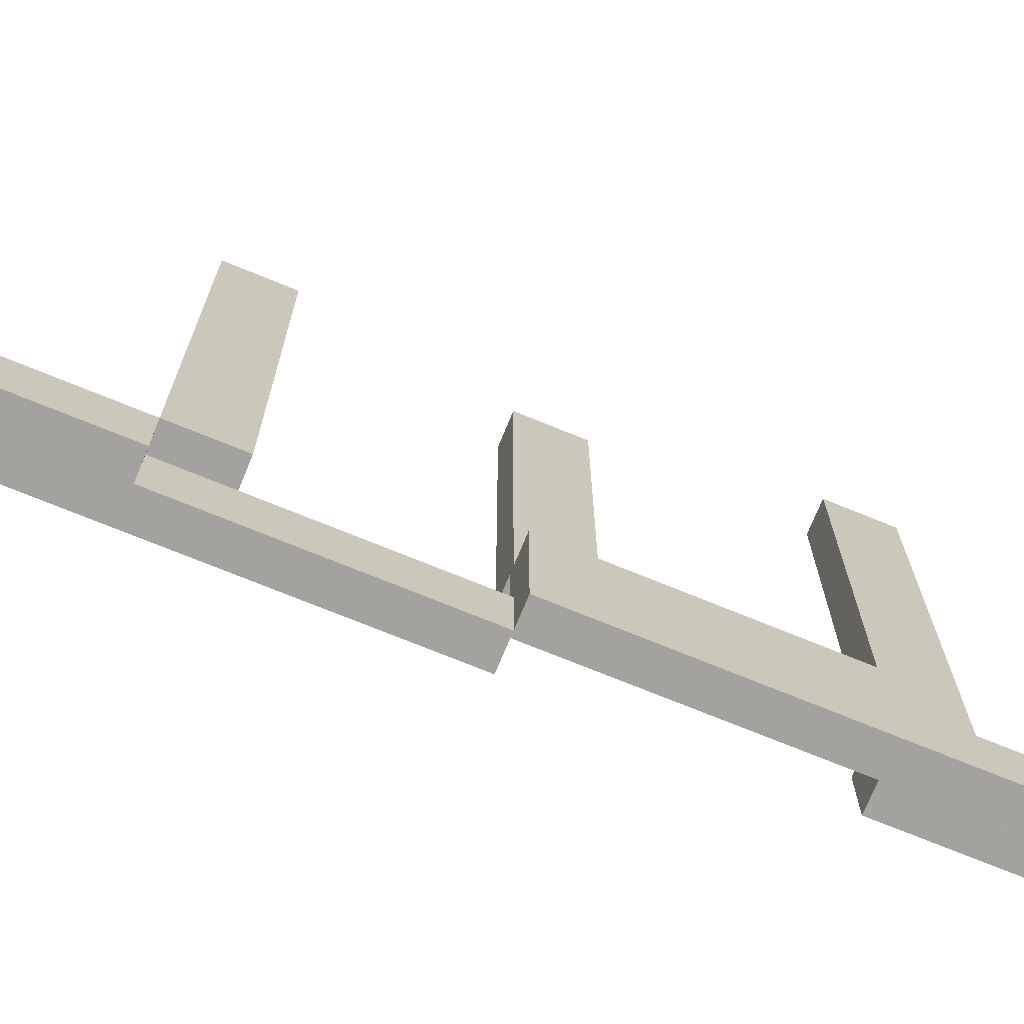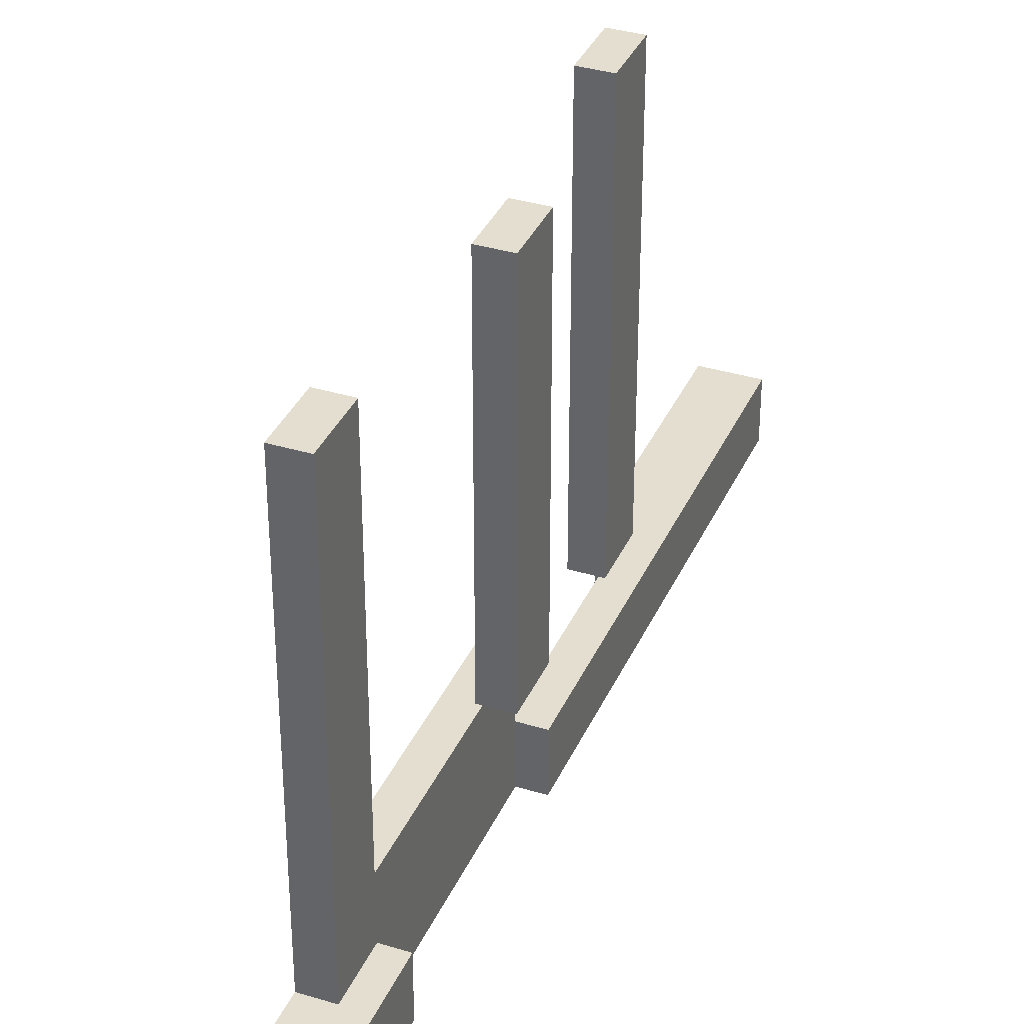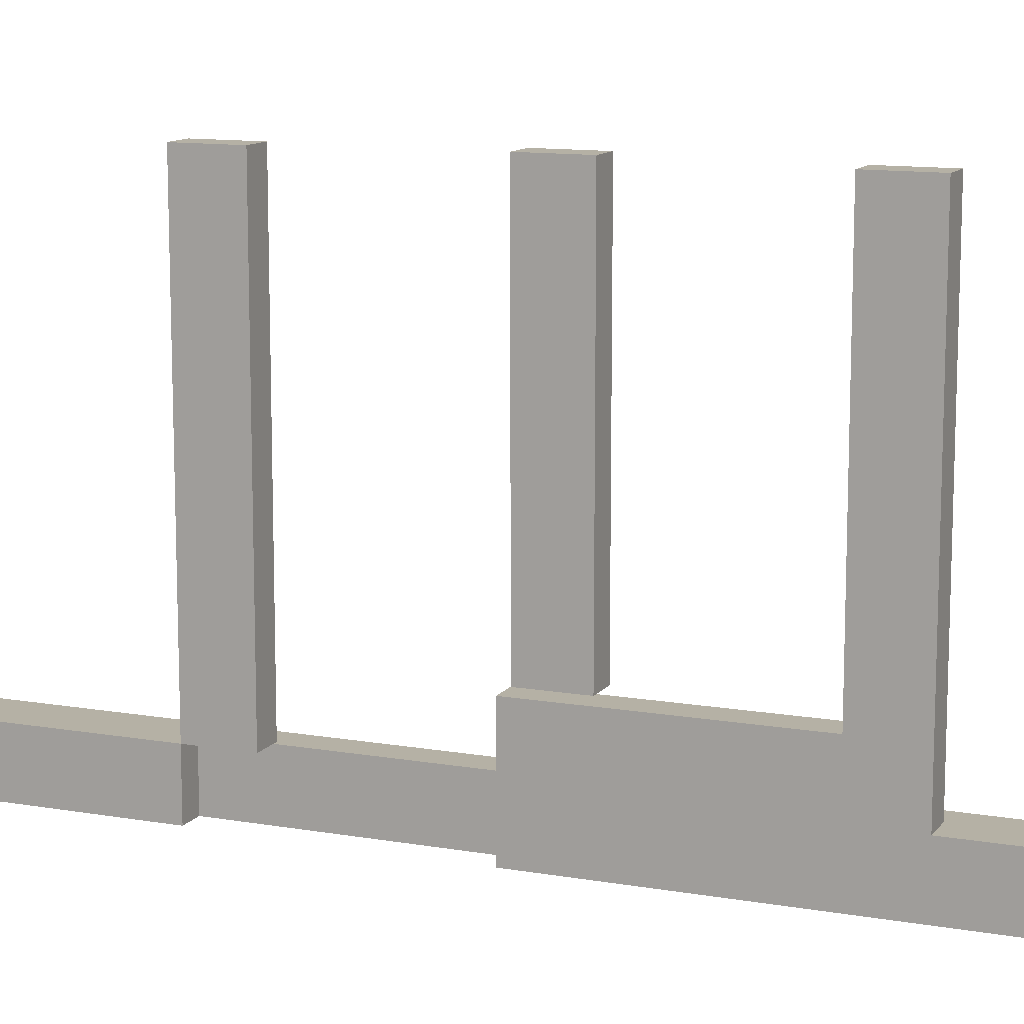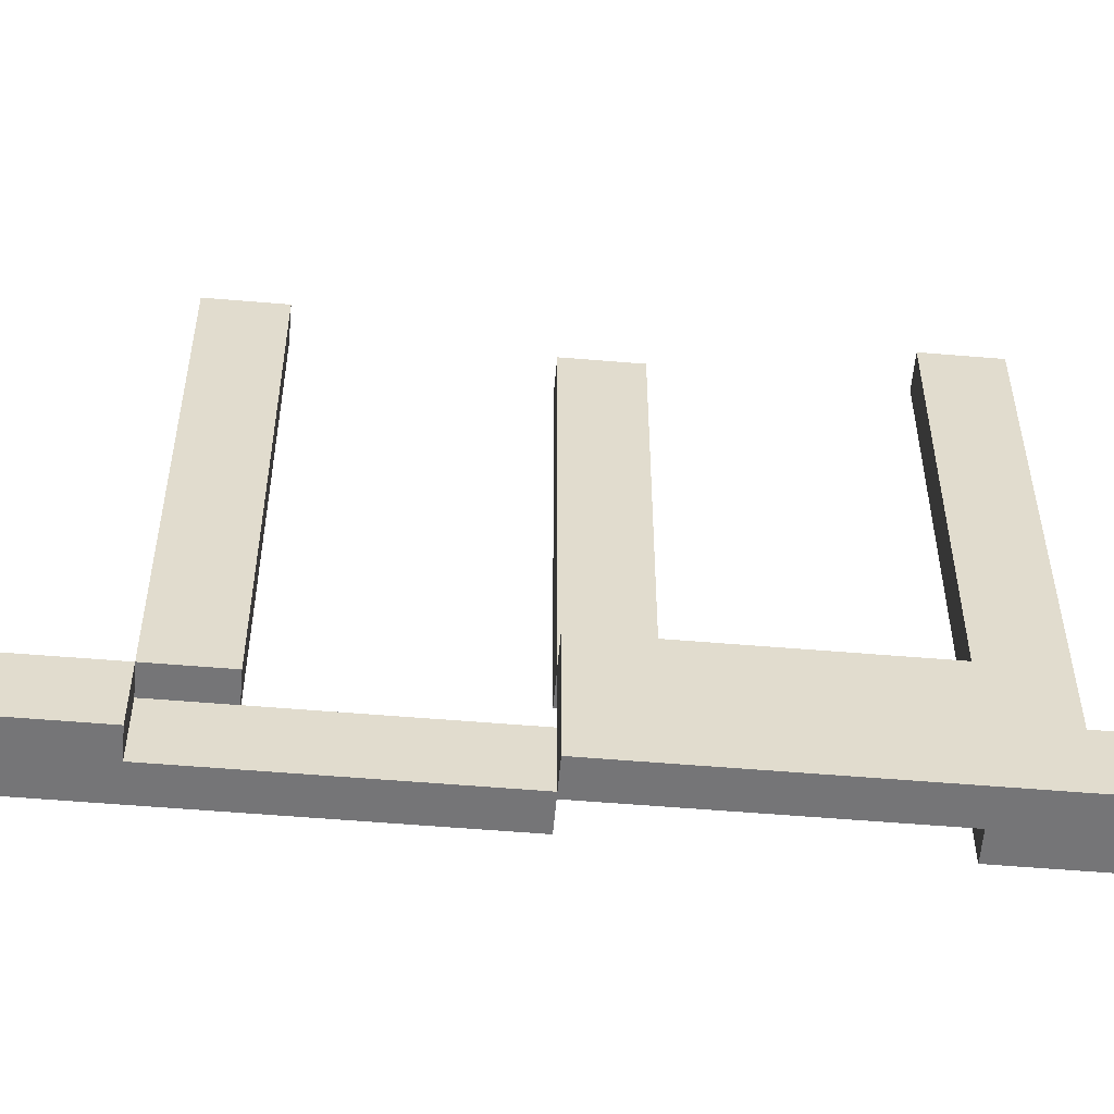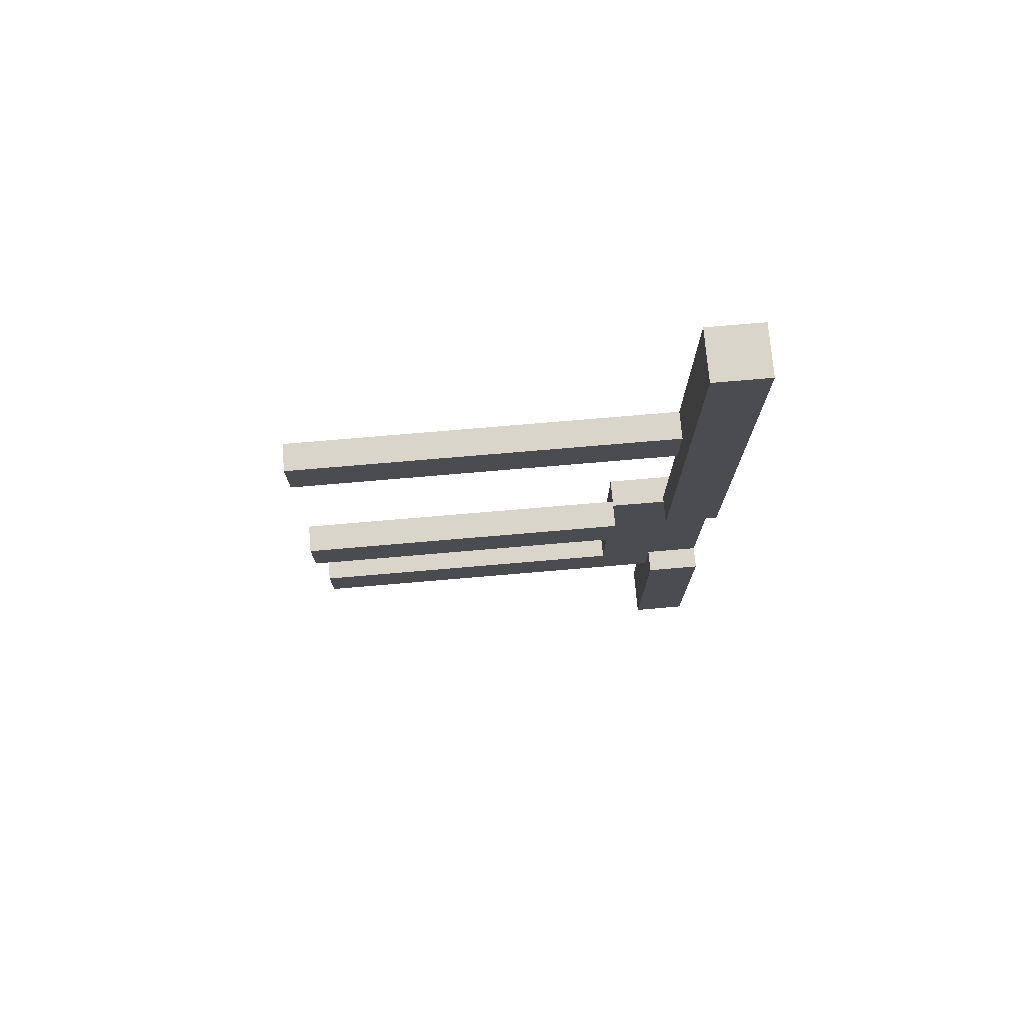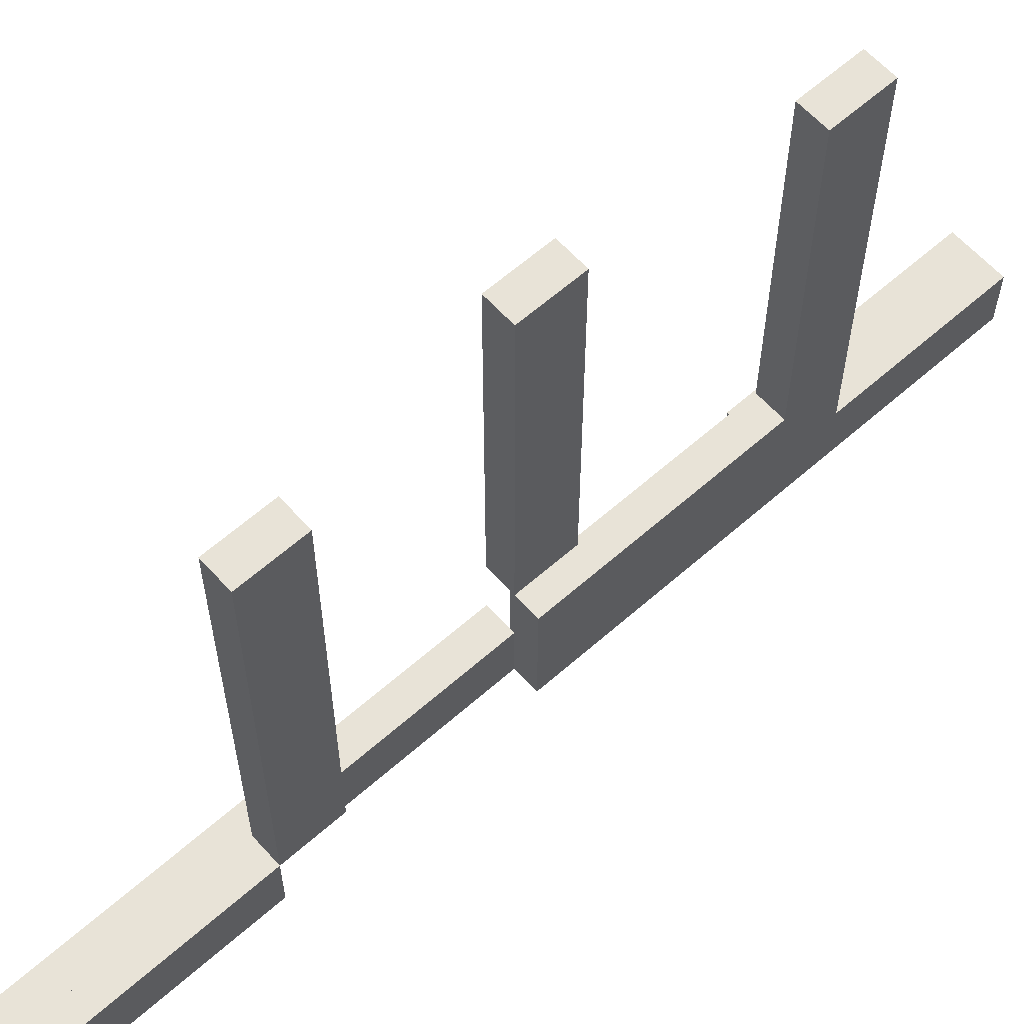
<metadata>
{"format":"obj","ext":"obj","renderer":"f3d","projection":"perspective","resolution":1024,"background":"white","views":[{"elev":-72.4,"azim":67.7,"up":"+Y"},{"elev":35.7,"azim":-158.2,"up":"+Y"},{"elev":11.9,"azim":112.7,"up":"+Y"},{"elev":-56.6,"azim":85.0,"up":"+Y"},{"elev":74.3,"azim":-94.9,"up":"+Z"},{"elev":61.8,"azim":48.1,"up":"+Y"}]}
</metadata>
<code>
o Plane.001
v -0.8276 -8 16
v -0.8276 -8 -16
v -0.8276 8 -2
v -0.8276 8 0
v -0.8276 -8 14
v -0.8276 -8 12
v -0.8276 -8 10
v -0.8276 -8 8
v -0.8276 -8 6
v -0.8276 -8 4
v -0.8276 -8 2
v -0.8276 -8 0
v -0.8276 -8 -8
v -0.8276 -8 -10
v -0.8276 -8 -12
v -0.8276 -8 -14
v -0.8276 -6 16
v -0.8276 -6 -16
v -0.8276 -6 14
v -0.8276 -6 12
v -0.8276 -6 10
v -0.8276 -6 8
v -0.8276 -6 6
v -0.8276 -6 4
v -0.8276 -6 2
v -0.8276 -6 0
v -0.8276 -4 0
v -0.8276 -2 0
v -0.8276 0 0
v -0.8276 2 0
v -0.8276 4 0
v -0.8276 6 0
v -0.8276 -4 -2
v -0.8276 -2 -2
v -0.8276 0 -2
v -0.8276 2 -2
v -0.8276 4 -2
v -0.8276 6 -2
v -0.8276 -6 -8
v -0.8276 -6 -10
v -0.8276 -6 -12
v -0.8276 -6 -14
v 0.1724 -6 16
v 0.1724 -8 16
v 0.1724 -8 -14
v 0.1724 -8 -16
v 0.1724 8 -2
v 0.1724 8 0
v 0.1724 -8 14
v 0.1724 -8 12
v 0.1724 -8 10
v 0.1724 -8 8
v 0.1724 -8 6
v 0.1724 -8 4
v 0.1724 -8 2
v 0.1724 -8 0
v 0.1724 -8 -8
v 0.1724 -8 -10
v 0.1724 -8 -12
v 0.1724 6 0
v 0.1724 6 -2
v 0.1724 -6 -16
v 0.1724 -6 14
v 0.1724 -6 12
v 0.1724 -6 10
v 0.1724 -6 8
v 0.1724 -6 6
v 0.1724 -6 4
v 0.1724 -6 2
v 0.1724 -6 0
v 0.1724 -4 0
v 0.1724 -2 0
v 0.1724 0 0
v 0.1724 2 0
v 0.1724 4 0
v 0.1724 -4 -2
v 0.1724 -2 -2
v 0.1724 0 -2
v 0.1724 2 -2
v 0.1724 4 -2
v 0.1724 -6 -8
v 0.1724 -6 -10
v 0.1724 -6 -12
v 0.1724 -6 -14
f 42 18 2 16
f 17 19 5 1
f 19 20 6 5
f 20 21 7 6
f 21 22 8 7
f 22 23 9 8
f 23 24 10 9
f 24 25 11 10
f 25 26 12 11
f 39 40 14 13
f 40 41 15 14
f 41 42 16 15
f 4 3 38 32
f 32 38 37 31
f 31 37 36 30
f 30 36 35 29
f 29 35 34 28
f 28 34 33 27
f 84 45 46 62
f 43 44 49 63
f 63 49 50 64
f 64 50 51 65
f 65 51 52 66
f 66 52 53 67
f 67 53 54 68
f 68 54 55 69
f 69 55 56 70
f 81 57 58 82
f 82 58 59 83
f 83 59 45 84
f 48 60 61 47
f 60 75 80 61
f 75 74 79 80
f 74 73 78 79
f 73 72 77 78
f 72 71 76 77
f 34 35 78 77
f 6 7 51 50
f 35 36 79 78
f 7 8 52 51
f 36 37 80 79
f 27 33 76 71
f 8 9 53 52
f 37 38 61 80
f 26 25 69 70
f 9 10 54 53
f 39 13 57 81
f 25 24 68 69
f 10 11 55 54
f 24 23 67 68
f 11 12 56 55
f 12 26 70 56
f 23 22 66 67
f 13 14 58 57
f 28 27 71 72
f 22 21 65 66
f 14 15 59 58
f 42 41 83 84
f 29 28 72 73
f 21 20 64 65
f 15 16 45 59
f 41 40 82 83
f 17 1 44 43
f 30 29 73 74
f 20 19 63 64
f 4 32 60 48
f 40 39 81 82
f 16 2 46 45
f 31 30 74 75
f 19 17 43 63
f 38 3 47 61
f 3 4 48 47
f 32 31 75 60
f 18 42 84 62
f 2 18 62 46
f 1 5 49 44
f 33 34 77 76
f 5 6 50 49
o Plane
v 1e-06 -8 16
v 1e-06 -8 -16
v -1e-06 8 -10
v -1e-06 8 -8
v -1e-06 8 6
v -1e-06 8 8
v 1e-06 -8 14
v 1e-06 -8 12
v 1e-06 -8 10
v 1e-06 -8 8
v 1e-06 -8 0
v 1e-06 -8 -2
v 1e-06 -8 -4
v 1e-06 -8 -6
v 1e-06 -8 -8
v 1e-06 -8 -10
v 1e-06 -8 -12
v 1e-06 -8 -14
v 0 -6 16
v 0 -6 -16
v 0 -6 14
v 0 -6 12
v 0 -6 10
v 0 -6 8
v 0 -4 8
v 0 -2 8
v 0 0 8
v -0 2 8
v -0 4 8
v -0 6 8
v 0 -6 6
v 0 -4 6
v 0 -2 6
v 0 0 6
v -0 2 6
v -0 4 6
v -0 6 6
v 0 -6 0
v 0 -4 0
v 0 -6 -2
v 0 -4 -2
v 0 -6 -4
v 0 -4 -4
v 0 -6 -6
v 0 -4 -6
v 0 -6 -8
v 0 -4 -8
v 0 -2 -8
v 0 0 -8
v -0 2 -8
v -0 4 -8
v -0 6 -8
v 0 -6 -10
v 0 -4 -10
v 0 -2 -10
v 0 0 -10
v -0 2 -10
v -0 4 -10
v -0 6 -10
v 0 -6 -12
v 0 -6 -14
v 1 -6 16
v 1 -8 16
v 1 -8 -14
v 1 -8 -16
v 1 8 -10
v 1 8 -8
v 1 8 6
v 1 8 8
v 1 -8 14
v 1 -8 12
v 1 -8 10
v 1 -8 8
v 1 -8 0
v 1 -8 -2
v 1 -8 -4
v 1 -8 -6
v 1 -8 -8
v 1 -8 -10
v 1 -8 -12
v 1 6 8
v 1 6 6
v 1 6 -8
v 1 6 -10
v 1 -6 -16
v 1 -6 14
v 1 -6 12
v 1 -6 10
v 1 -6 8
v 1 -4 8
v 1 -2 8
v 1 0 8
v 1 2 8
v 1 4 8
v 1 -6 6
v 1 -4 6
v 1 -2 6
v 1 0 6
v 1 2 6
v 1 4 6
v 1 -6 0
v 1 -4 0
v 1 -6 -2
v 1 -4 -2
v 1 -6 -4
v 1 -4 -4
v 1 -6 -6
v 1 -4 -6
v 1 -6 -8
v 1 -4 -8
v 1 -2 -8
v 1 0 -8
v 1 2 -8
v 1 4 -8
v 1 -6 -10
v 1 -4 -10
v 1 -2 -10
v 1 0 -10
v 1 2 -10
v 1 4 -10
v 1 -6 -12
v 1 -6 -14
f 145 104 86 102
f 103 105 91 85
f 105 106 92 91
f 106 107 93 92
f 107 108 94 93
f 122 124 96 95
f 124 126 97 96
f 126 128 98 97
f 128 130 99 98
f 130 137 100 99
f 137 144 101 100
f 144 145 102 101
f 88 87 143 136
f 136 143 142 135
f 135 142 141 134
f 134 141 140 133
f 133 140 139 132
f 132 139 138 131
f 131 138 137 130
f 129 131 130 128
f 127 129 128 126
f 125 127 126 124
f 123 125 124 122
f 90 89 121 114
f 114 121 120 113
f 113 120 119 112
f 112 119 118 111
f 111 118 117 110
f 110 117 116 109
f 109 116 115 108
f 206 148 149 169
f 146 147 154 170
f 170 154 155 171
f 171 155 156 172
f 172 156 157 173
f 185 158 159 187
f 187 159 160 189
f 189 160 161 191
f 191 161 162 193
f 193 162 163 199
f 199 163 164 205
f 205 164 148 206
f 151 167 168 150
f 167 198 204 168
f 198 197 203 204
f 197 196 202 203
f 196 195 201 202
f 195 194 200 201
f 194 193 199 200
f 192 191 193 194
f 190 189 191 192
f 188 187 189 190
f 186 185 187 188
f 153 165 166 152
f 165 178 184 166
f 178 177 183 184
f 177 176 182 183
f 176 175 181 182
f 175 174 180 181
f 174 173 179 180
f 100 101 164 163
f 101 102 148 164
f 90 114 165 153
f 121 89 152 166
f 131 129 192 194
f 88 136 167 151
f 143 87 150 168
f 129 127 190 192
f 86 104 169 149
f 132 131 194 195
f 127 125 188 190
f 133 132 195 196
f 134 133 196 197
f 125 123 186 188
f 135 134 197 198
f 94 108 173 157
f 136 135 198 167
f 109 108 173 174
f 110 109 174 175
f 137 138 200 199
f 111 110 175 176
f 103 85 147 146
f 138 139 201 200
f 112 111 176 177
f 102 86 149 148
f 139 140 202 201
f 113 112 177 178
f 87 88 151 150
f 140 141 203 202
f 114 113 178 165
f 89 90 153 152
f 141 142 204 203
f 115 116 180 179
f 85 91 154 147
f 108 115 179 173
f 142 143 168 204
f 116 117 181 180
f 91 92 155 154
f 108 107 172 173
f 117 118 182 181
f 92 93 156 155
f 107 106 171 172
f 118 119 183 182
f 93 94 157 156
f 106 105 170 171
f 145 144 205 206
f 119 120 184 183
f 95 96 159 158
f 105 103 146 170
f 144 137 199 205
f 120 121 166 184
f 96 97 160 159
f 104 145 206 169
f 122 95 158 185
f 97 98 161 160
f 123 122 185 186
f 98 99 162 161
f 99 100 163 162

</code>
